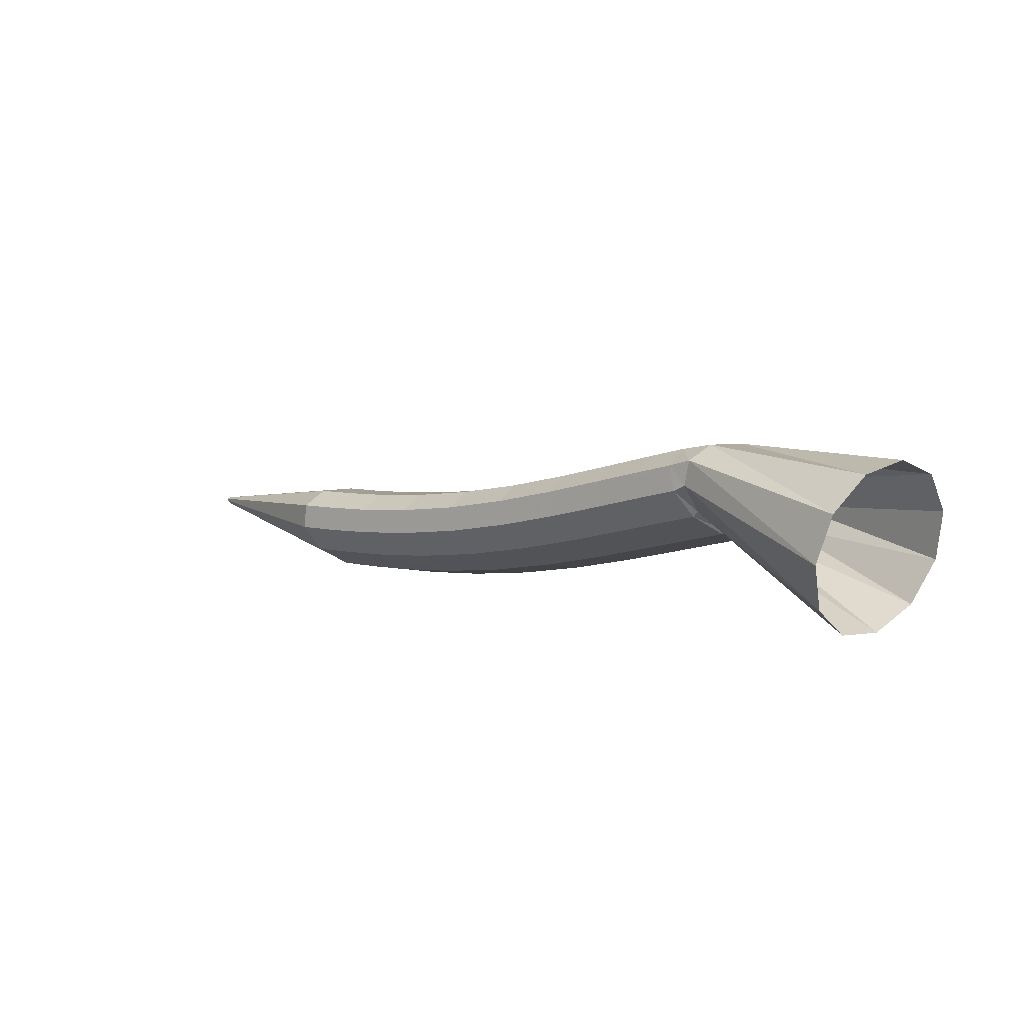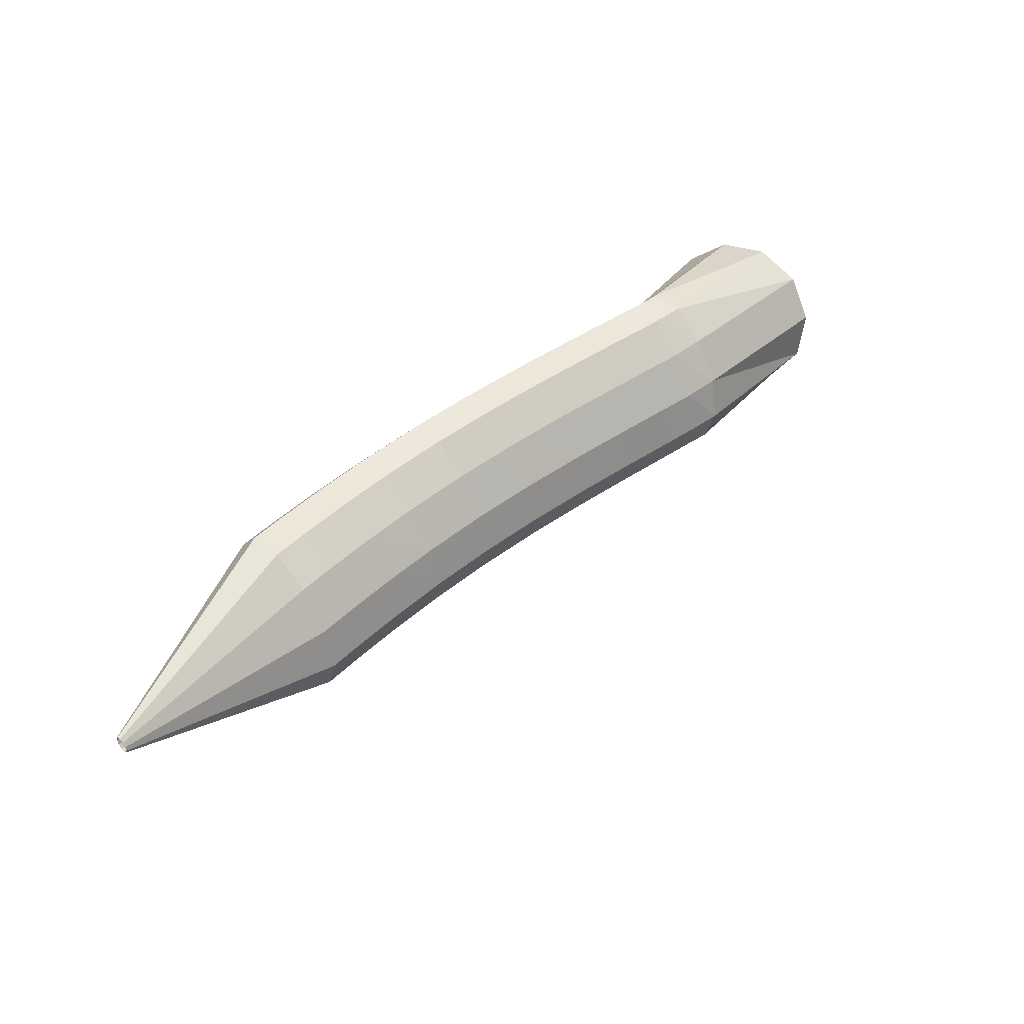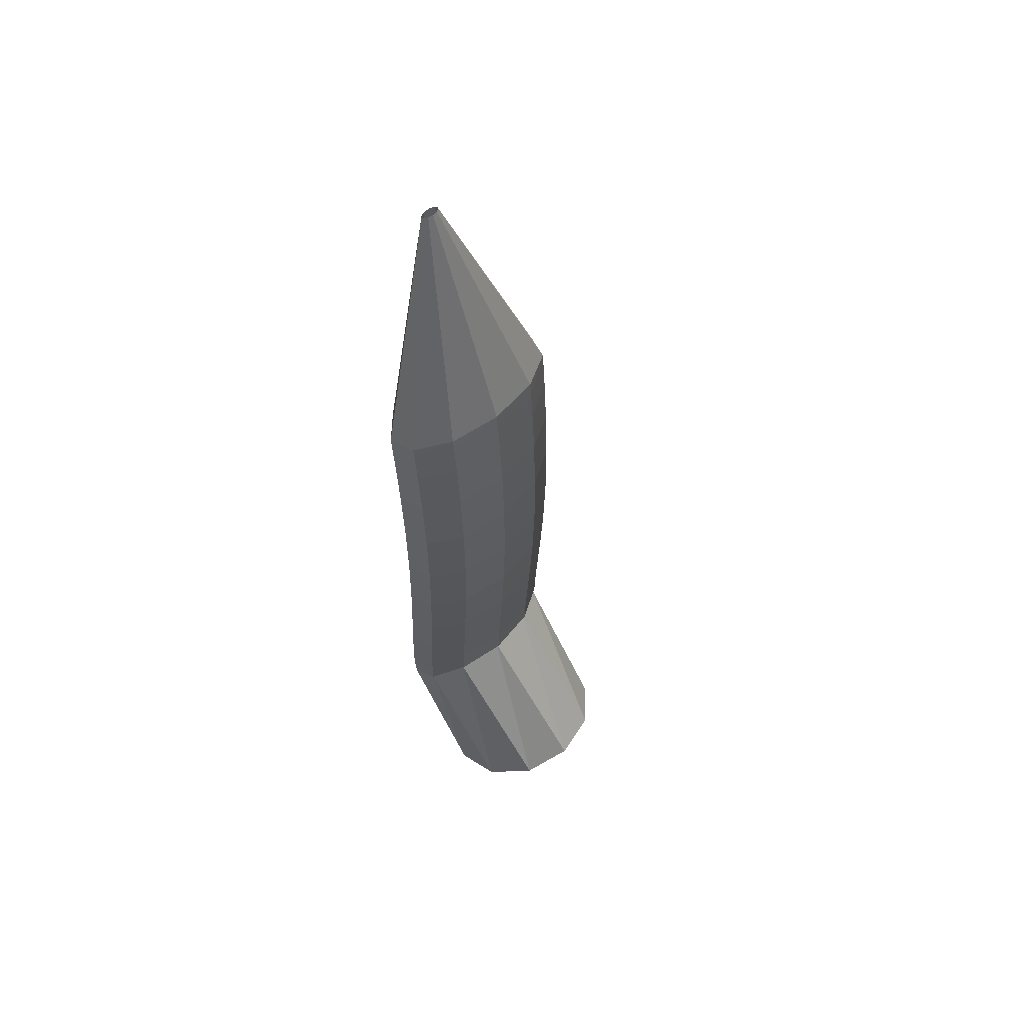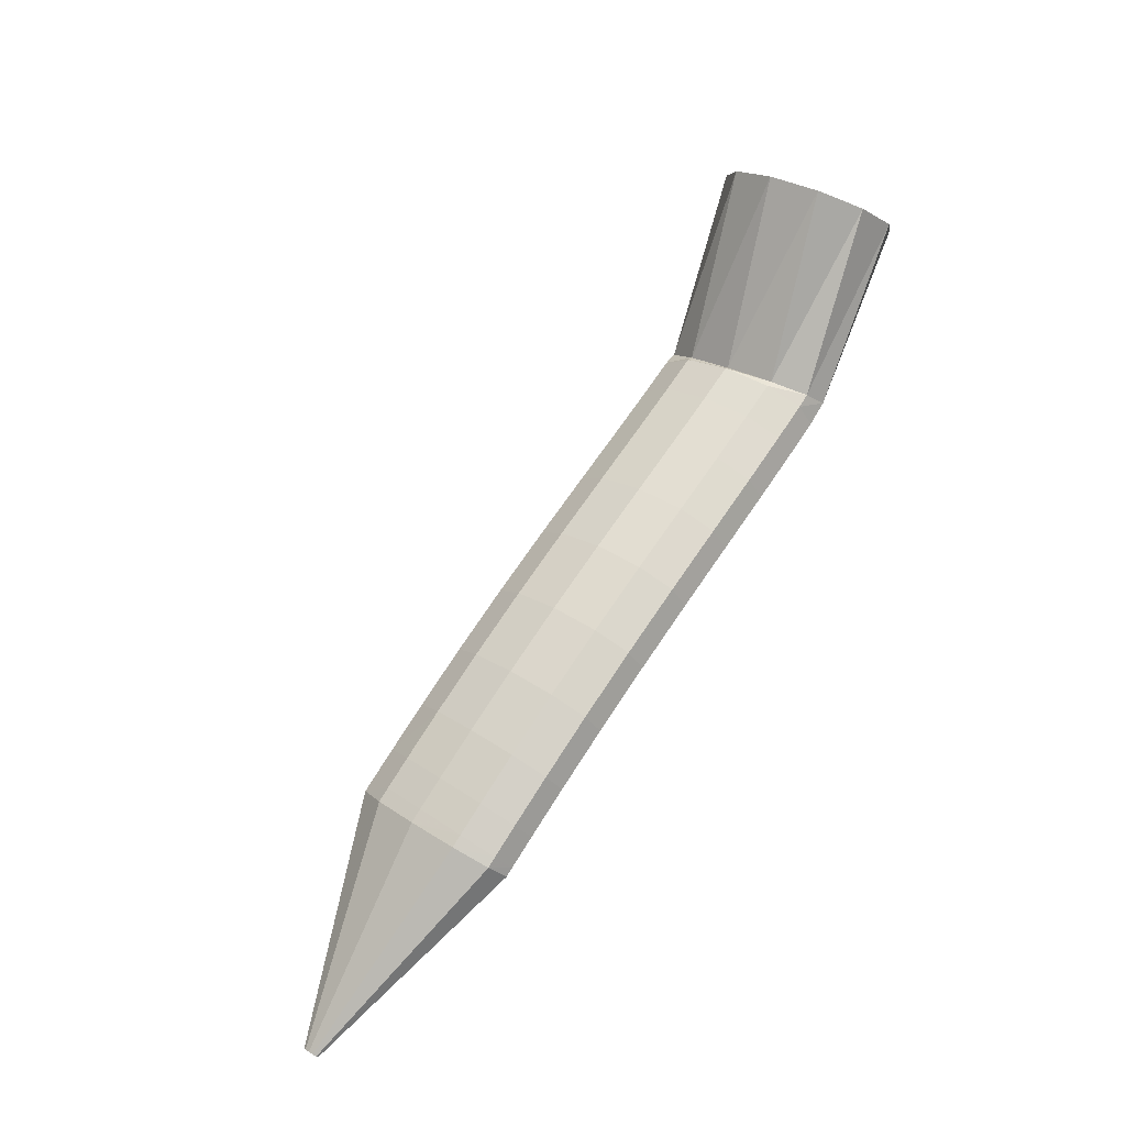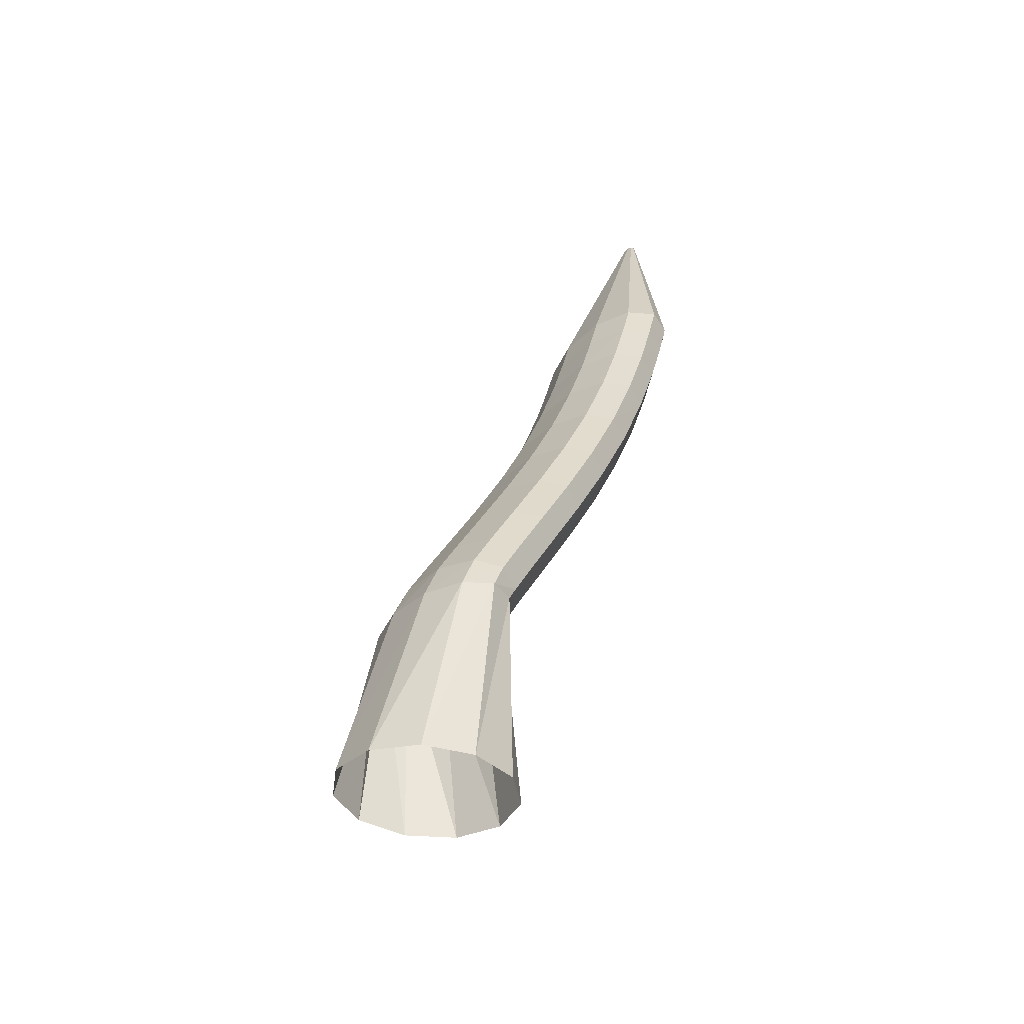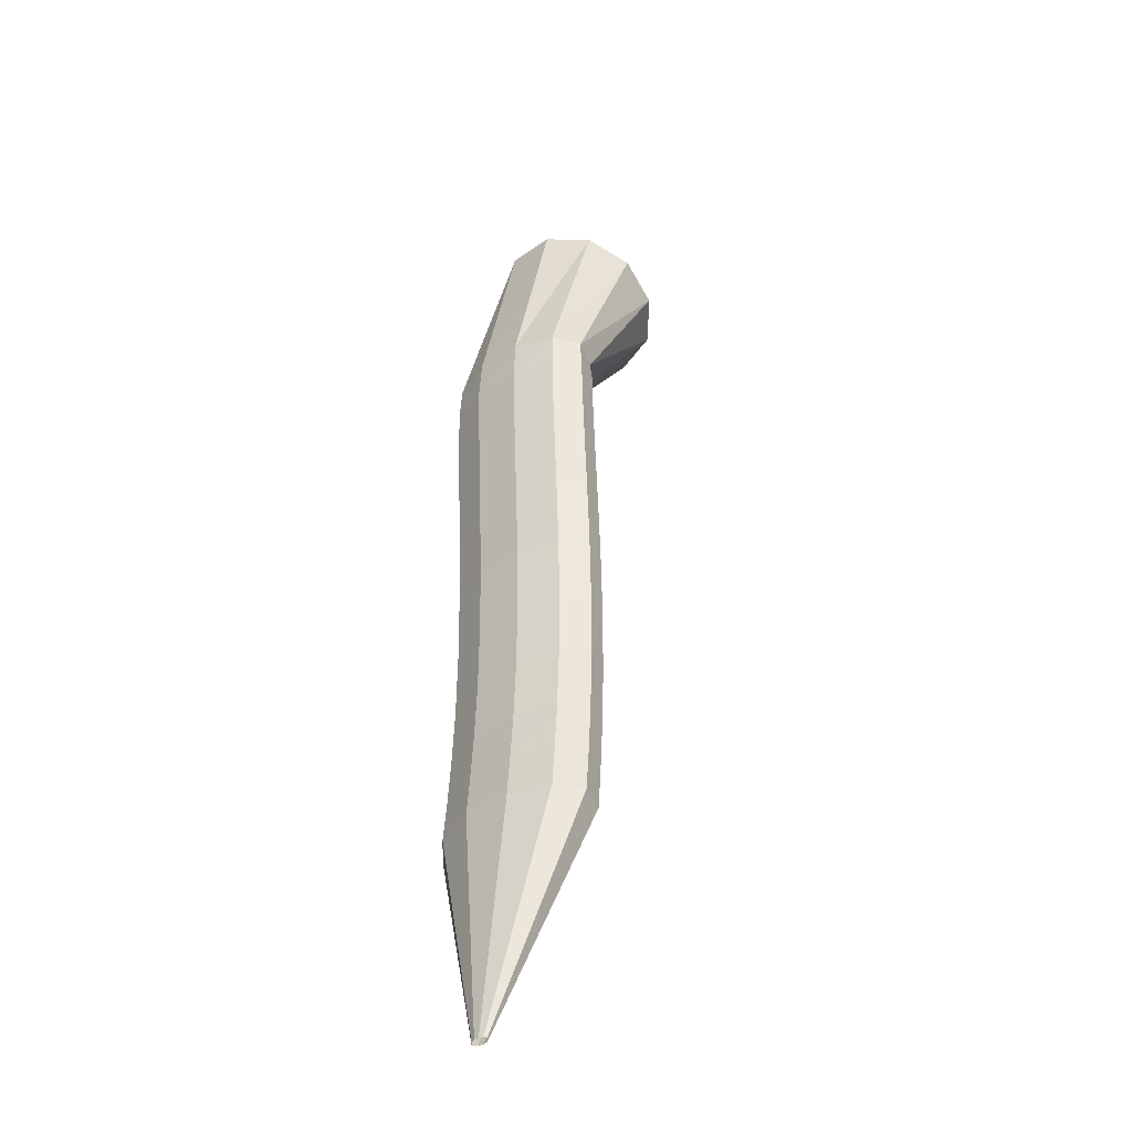
<metadata>
{"format":"obj","ext":"obj","renderer":"f3d","projection":"perspective","resolution":1024,"background":"white","views":[{"elev":34.4,"azim":22.0,"up":"+Z"},{"elev":62.5,"azim":-66.5,"up":"+Y"},{"elev":-52.2,"azim":-101.9,"up":"+Z"},{"elev":-77.7,"azim":40.8,"up":"+Z"},{"elev":23.2,"azim":83.6,"up":"+Y"},{"elev":25.0,"azim":-101.8,"up":"+Z"}]}
</metadata>
<code>
g tube1
v 141.2 138.3 180.9
v 140 137 183.1
v 139.6 137.1 185.9
v 139.9 138.5 188.4
v 140.9 140.7 189.7
v 142.4 143.1 189.5
v 143.7 145 187.8
v 144.6 145.6 185.2
v 144.6 144.9 182.5
v 143.9 143 180.5
v 142.6 140.5 179.9
v 141.2 138.3 180.9
v 132.6 145 181.3
v 131.4 143.5 183.2
v 130.6 142.9 185.1
v 130.7 143.5 186.4
v 131.4 145 186.7
v 132.7 147 185.9
v 134 148.8 184.3
v 135 149.9 182.3
v 135.4 149.9 180.6
v 135 148.8 179.7
v 134 147 180
v 132.6 145 181.3
v 132.5 144.9 181
v 131.1 143.4 182.8
v 130 142.9 184.6
v 129.5 143.7 185.7
v 129.8 145.4 185.9
v 130.7 147.5 185
v 132 149.4 183.3
v 133.3 150.4 181.5
v 134.1 150.3 180
v 134.3 149 179.3
v 133.7 147 179.7
v 132.5 144.9 181
v 130.6 145.2 179.9
v 129.2 143.7 181.7
v 128.1 143.3 183.4
v 127.6 144 184.6
v 127.8 145.7 184.7
v 128.7 147.9 183.8
v 130 149.7 182.2
v 131.3 150.8 180.3
v 132.2 150.6 178.8
v 132.3 149.3 178.1
v 131.7 147.3 178.5
v 130.6 145.2 179.9
v 127.9 145.7 178.3
v 126.6 144.2 180.1
v 125.5 143.7 181.9
v 124.9 144.5 183
v 125.2 146.2 183.1
v 126 148.3 182.2
v 127.3 150.2 180.6
v 128.6 151.2 178.7
v 129.5 151.1 177.2
v 129.6 149.8 176.6
v 129.1 147.8 177
v 127.9 145.7 178.3
v 124.8 146.2 176.4
v 123.4 144.7 178.3
v 122.4 144.2 180.1
v 121.8 145 181.2
v 122.1 146.7 181.3
v 122.9 148.8 180.4
v 124.2 150.7 178.7
v 125.5 151.8 176.9
v 126.3 151.6 175.3
v 126.5 150.3 174.7
v 125.9 148.3 175.1
v 124.8 146.2 176.4
v 121.2 146.8 174.5
v 119.9 145.3 176.3
v 118.9 144.8 178.1
v 118.4 145.6 179.3
v 118.7 147.3 179.4
v 119.5 149.4 178.5
v 120.8 151.3 176.8
v 122 152.4 174.9
v 122.8 152.2 173.4
v 122.9 150.9 172.7
v 122.3 148.9 173.1
v 121.2 146.8 174.5
v 117.5 147.5 172.6
v 116.2 146 174.5
v 115.3 145.5 176.3
v 114.9 146.3 177.5
v 115.1 148 177.6
v 116 150.1 176.7
v 117.2 152 175
v 118.3 153.1 173.1
v 119.1 152.9 171.5
v 119.1 151.7 170.8
v 118.5 149.6 171.2
v 117.5 147.5 172.6
v 113.7 148.3 170.9
v 112.6 146.8 172.8
v 111.7 146.3 174.7
v 111.3 147 175.9
v 111.6 148.7 176.1
v 112.5 150.9 175.2
v 113.6 152.8 173.4
v 114.7 153.8 171.5
v 115.4 153.7 169.9
v 115.4 152.5 169.1
v 114.8 150.5 169.5
v 113.7 148.3 170.9
v 110.3 149.2 169.5
v 109.2 147.6 171.5
v 108.3 147.1 173.4
v 108.1 147.8 174.6
v 108.4 149.5 174.8
v 109.3 151.6 173.9
v 110.4 153.5 172.2
v 111.4 154.6 170.2
v 112 154.5 168.5
v 112 153.3 167.8
v 111.3 151.3 168.2
v 110.3 149.2 169.5
v 107.6 149.9 168.6
v 106.5 148.3 170.5
v 105.7 147.8 172.4
v 105.4 148.4 173.7
v 105.8 150.1 173.9
v 106.7 152.3 173
v 107.8 154.2 171.2
v 108.7 155.3 169.2
v 109.3 155.2 167.6
v 109.2 154 166.8
v 108.6 152 167.2
v 107.6 149.9 168.6
v 105.8 150.3 168
v 104.7 148.7 169.9
v 104 148.2 171.8
v 103.7 148.9 173.1
v 104.1 150.6 173.3
v 105 152.7 172.4
v 106.1 154.7 170.7
v 107 155.8 168.6
v 107.6 155.7 167
v 107.5 154.4 166.2
v 106.8 152.5 166.6
v 105.8 150.3 168
v 105 150.5 167.7
v 104 149 169.7
v 103.2 148.4 171.6
v 103.1 149.1 172.9
v 103.6 150.7 173.1
v 104.5 152.8 172.2
v 105.7 154.8 170.5
v 106.6 155.9 168.5
v 107.1 155.8 166.8
v 106.9 154.6 166
v 106.1 152.7 166.4
v 105 150.5 167.7
v 92.97 156.1 166
v 92.86 156 166.2
v 92.78 155.9 166.3
v 92.77 156 166.5
v 92.82 156.1 166.5
v 92.91 156.4 166.4
v 93.03 156.5 166.2
v 93.12 156.7 166
v 93.17 156.7 165.9
v 93.15 156.5 165.8
v 93.07 156.3 165.8
v 92.97 156.1 166
f 1 2 14
f 14 13 1
f 2 3 15
f 15 14 2
f 3 4 16
f 16 15 3
f 4 5 17
f 17 16 4
f 5 6 18
f 18 17 5
f 6 7 19
f 19 18 6
f 7 8 20
f 20 19 7
f 8 9 21
f 21 20 8
f 9 10 22
f 22 21 9
f 10 11 23
f 23 22 10
f 11 12 24
f 24 23 11
f 13 14 26
f 26 25 13
f 14 15 27
f 27 26 14
f 15 16 28
f 28 27 15
f 16 17 29
f 29 28 16
f 17 18 30
f 30 29 17
f 18 19 31
f 31 30 18
f 19 20 32
f 32 31 19
f 20 21 33
f 33 32 20
f 21 22 34
f 34 33 21
f 22 23 35
f 35 34 22
f 23 24 36
f 36 35 23
f 25 26 38
f 38 37 25
f 26 27 39
f 39 38 26
f 27 28 40
f 40 39 27
f 28 29 41
f 41 40 28
f 29 30 42
f 42 41 29
f 30 31 43
f 43 42 30
f 31 32 44
f 44 43 31
f 32 33 45
f 45 44 32
f 33 34 46
f 46 45 33
f 34 35 47
f 47 46 34
f 35 36 48
f 48 47 35
f 37 38 50
f 50 49 37
f 38 39 51
f 51 50 38
f 39 40 52
f 52 51 39
f 40 41 53
f 53 52 40
f 41 42 54
f 54 53 41
f 42 43 55
f 55 54 42
f 43 44 56
f 56 55 43
f 44 45 57
f 57 56 44
f 45 46 58
f 58 57 45
f 46 47 59
f 59 58 46
f 47 48 60
f 60 59 47
f 49 50 62
f 62 61 49
f 50 51 63
f 63 62 50
f 51 52 64
f 64 63 51
f 52 53 65
f 65 64 52
f 53 54 66
f 66 65 53
f 54 55 67
f 67 66 54
f 55 56 68
f 68 67 55
f 56 57 69
f 69 68 56
f 57 58 70
f 70 69 57
f 58 59 71
f 71 70 58
f 59 60 72
f 72 71 59
f 61 62 74
f 74 73 61
f 62 63 75
f 75 74 62
f 63 64 76
f 76 75 63
f 64 65 77
f 77 76 64
f 65 66 78
f 78 77 65
f 66 67 79
f 79 78 66
f 67 68 80
f 80 79 67
f 68 69 81
f 81 80 68
f 69 70 82
f 82 81 69
f 70 71 83
f 83 82 70
f 71 72 84
f 84 83 71
f 73 74 86
f 86 85 73
f 74 75 87
f 87 86 74
f 75 76 88
f 88 87 75
f 76 77 89
f 89 88 76
f 77 78 90
f 90 89 77
f 78 79 91
f 91 90 78
f 79 80 92
f 92 91 79
f 80 81 93
f 93 92 80
f 81 82 94
f 94 93 81
f 82 83 95
f 95 94 82
f 83 84 96
f 96 95 83
f 85 86 98
f 98 97 85
f 86 87 99
f 99 98 86
f 87 88 100
f 100 99 87
f 88 89 101
f 101 100 88
f 89 90 102
f 102 101 89
f 90 91 103
f 103 102 90
f 91 92 104
f 104 103 91
f 92 93 105
f 105 104 92
f 93 94 106
f 106 105 93
f 94 95 107
f 107 106 94
f 95 96 108
f 108 107 95
f 97 98 110
f 110 109 97
f 98 99 111
f 111 110 98
f 99 100 112
f 112 111 99
f 100 101 113
f 113 112 100
f 101 102 114
f 114 113 101
f 102 103 115
f 115 114 102
f 103 104 116
f 116 115 103
f 104 105 117
f 117 116 104
f 105 106 118
f 118 117 105
f 106 107 119
f 119 118 106
f 107 108 120
f 120 119 107
f 109 110 122
f 122 121 109
f 110 111 123
f 123 122 110
f 111 112 124
f 124 123 111
f 112 113 125
f 125 124 112
f 113 114 126
f 126 125 113
f 114 115 127
f 127 126 114
f 115 116 128
f 128 127 115
f 116 117 129
f 129 128 116
f 117 118 130
f 130 129 117
f 118 119 131
f 131 130 118
f 119 120 132
f 132 131 119
f 121 122 134
f 134 133 121
f 122 123 135
f 135 134 122
f 123 124 136
f 136 135 123
f 124 125 137
f 137 136 124
f 125 126 138
f 138 137 125
f 126 127 139
f 139 138 126
f 127 128 140
f 140 139 127
f 128 129 141
f 141 140 128
f 129 130 142
f 142 141 129
f 130 131 143
f 143 142 130
f 131 132 144
f 144 143 131
f 133 134 146
f 146 145 133
f 134 135 147
f 147 146 134
f 135 136 148
f 148 147 135
f 136 137 149
f 149 148 136
f 137 138 150
f 150 149 137
f 138 139 151
f 151 150 138
f 139 140 152
f 152 151 139
f 140 141 153
f 153 152 140
f 141 142 154
f 154 153 141
f 142 143 155
f 155 154 142
f 143 144 156
f 156 155 143
f 145 146 158
f 158 157 145
f 146 147 159
f 159 158 146
f 147 148 160
f 160 159 147
f 148 149 161
f 161 160 148
f 149 150 162
f 162 161 149
f 150 151 163
f 163 162 150
f 151 152 164
f 164 163 151
f 152 153 165
f 165 164 152
f 153 154 166
f 166 165 153
f 154 155 167
f 167 166 154
f 155 156 168
f 168 167 155

</code>
